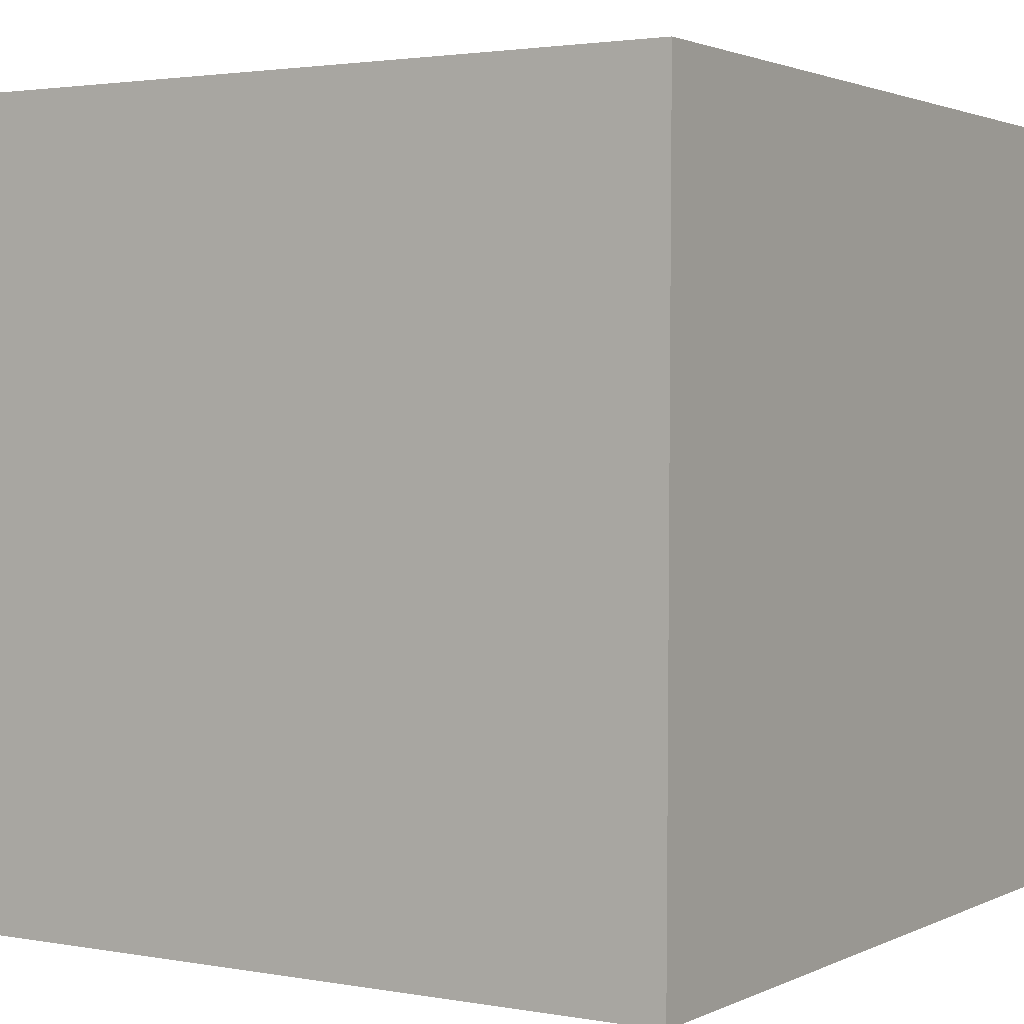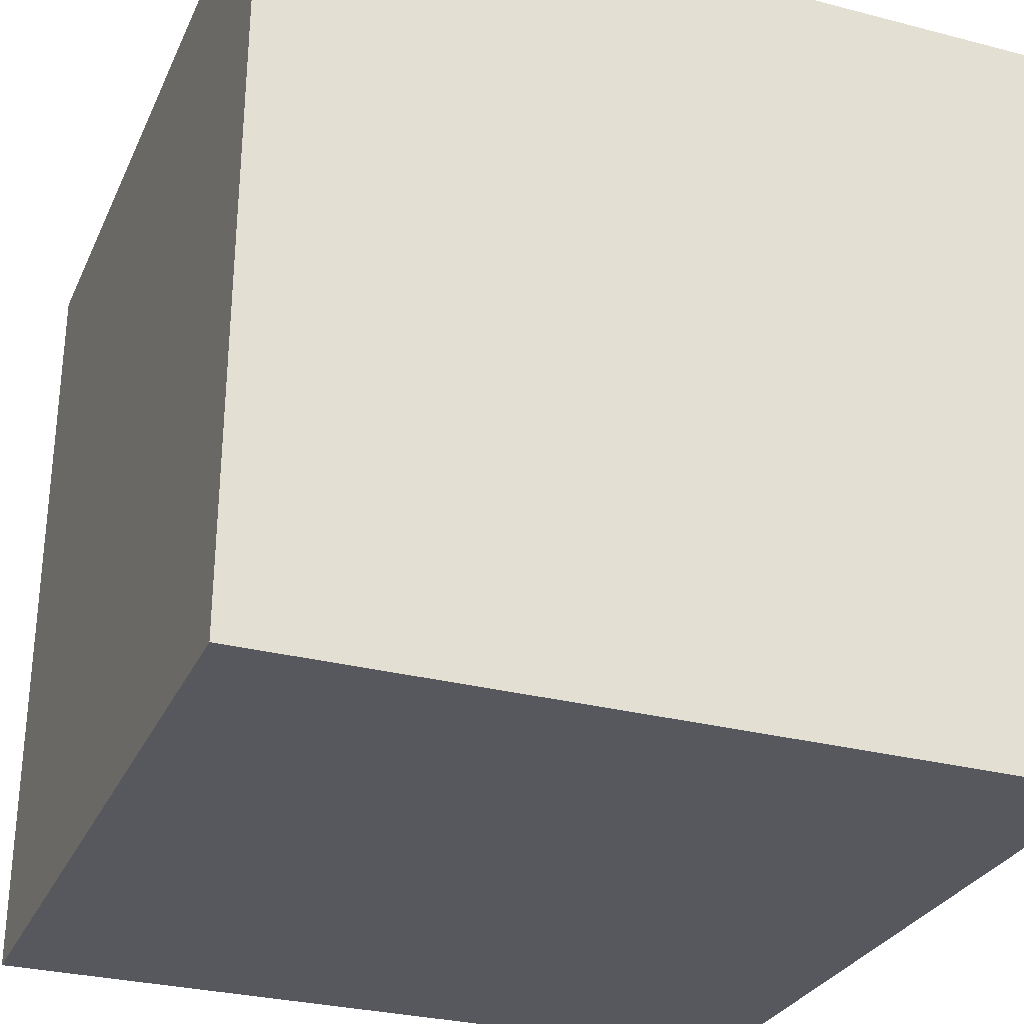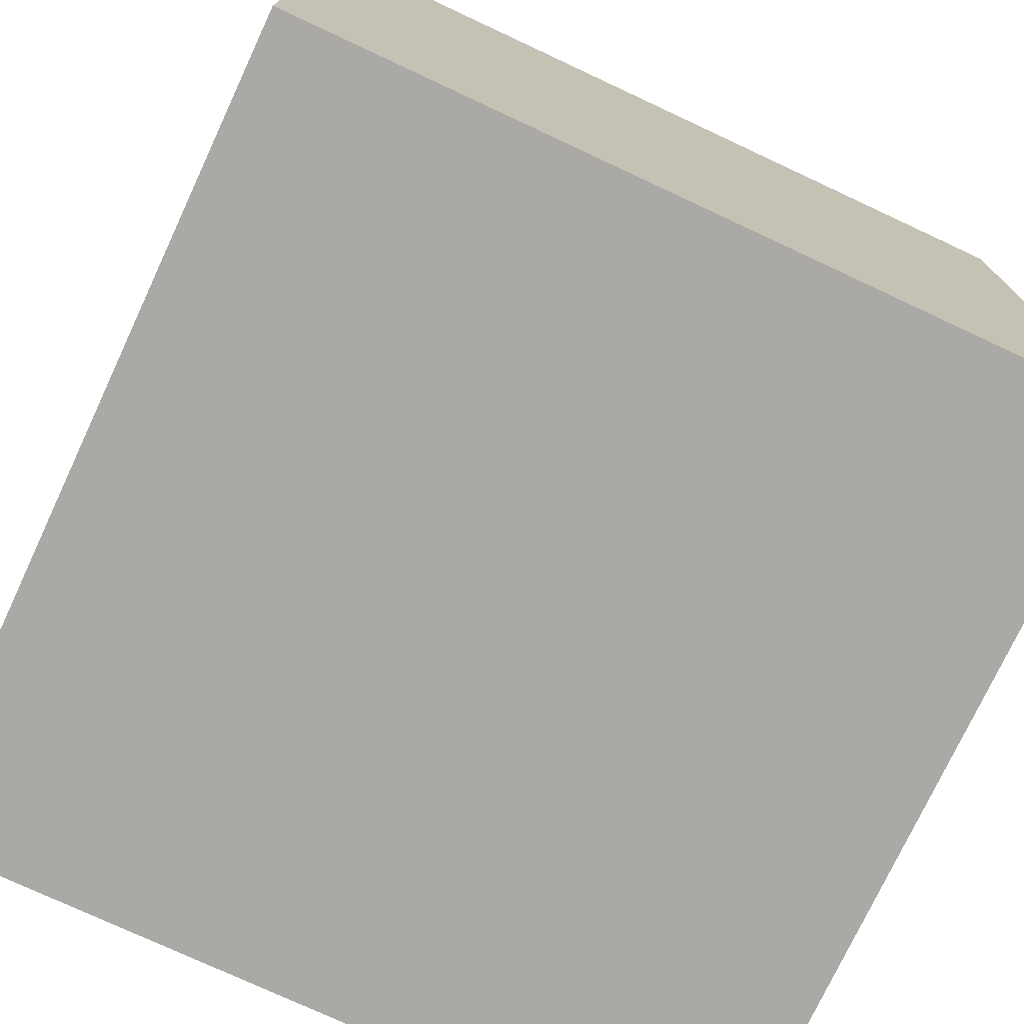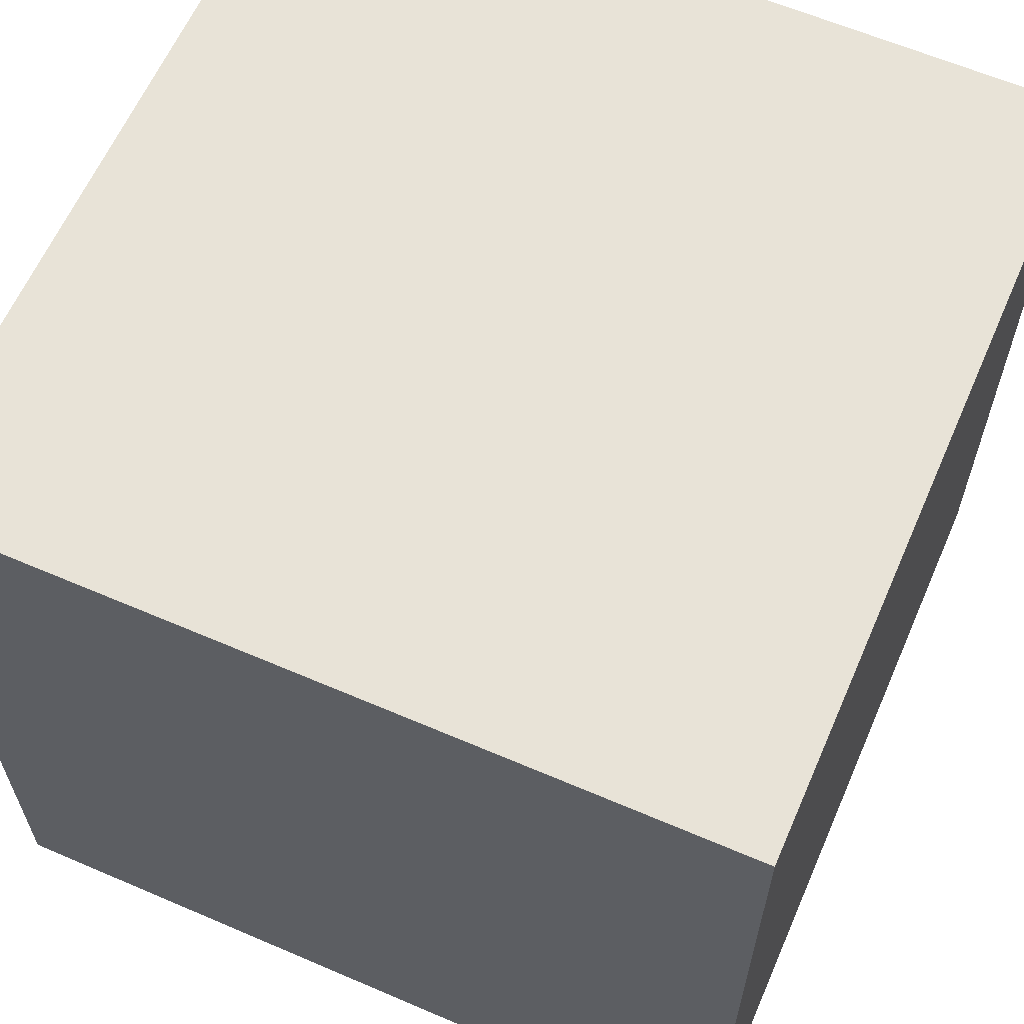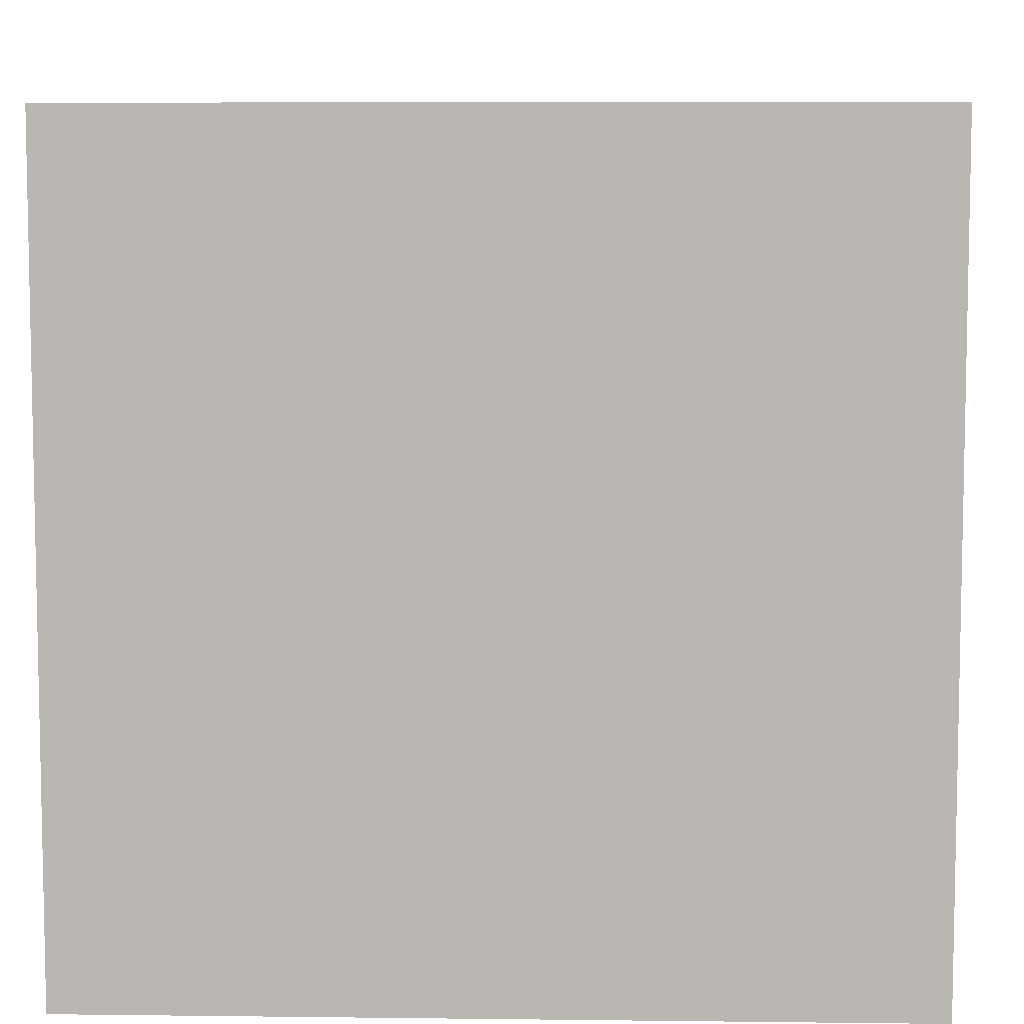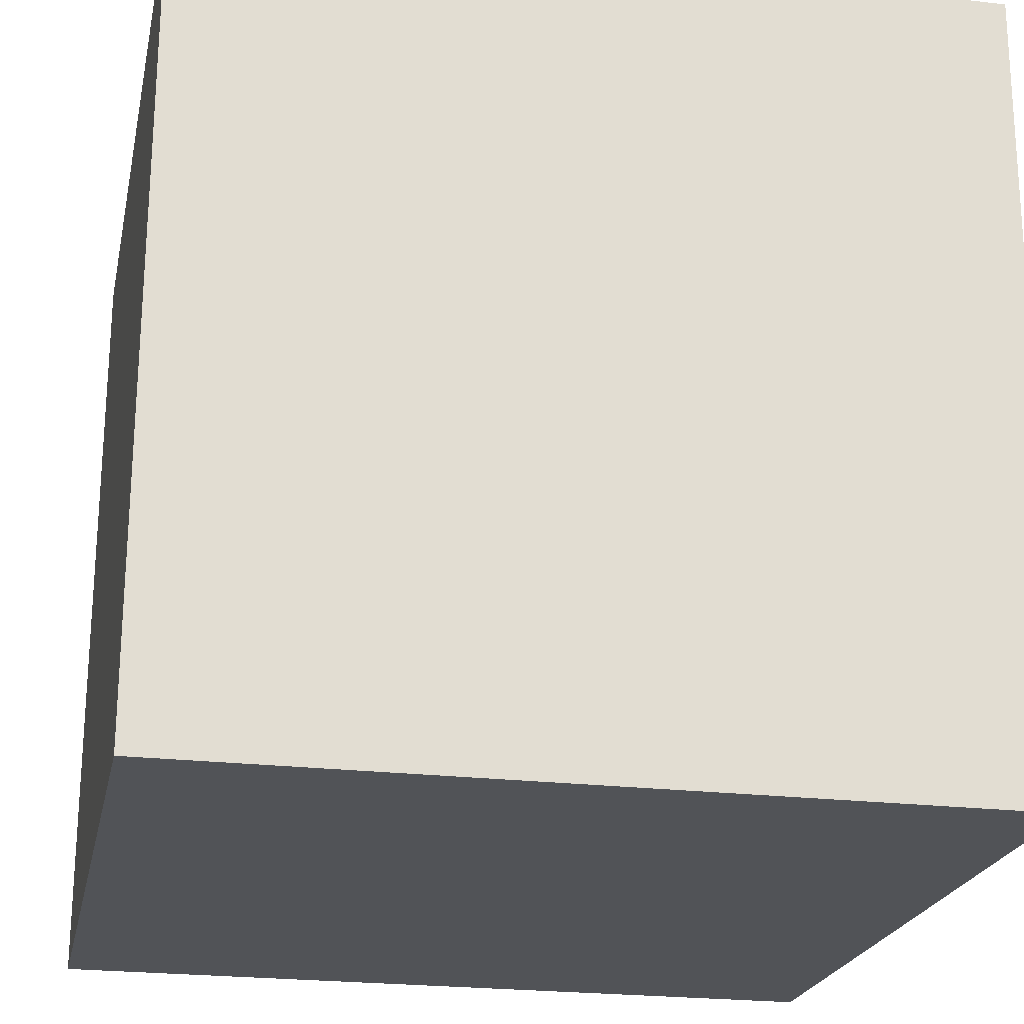
<metadata>
{"format":"obj","ext":"obj","renderer":"f3d","projection":"perspective","resolution":1024,"background":"white","views":[{"elev":1.9,"azim":-147.9,"up":"+Y"},{"elev":-28.8,"azim":159.1,"up":"+Y"},{"elev":-75.2,"azim":155.0,"up":"+Y"},{"elev":62.2,"azim":113.8,"up":"+Z"},{"elev":7.3,"azim":2.2,"up":"+Z"},{"elev":-22.0,"azim":168.6,"up":"+Y"}]}
</metadata>
<code>
v 0.7192 0.7108 -0.28
v 0.7192 0.7108 0.12
v 0.7208 0.3108 0.12
v 0.7192 0.7108 -0.28
v 0.7208 0.3108 0.12
v 0.7208 0.3108 -0.28
v 0.3192 0.7092 -0.28
v 0.3208 0.3092 -0.28
v 0.3208 0.3092 0.12
v 0.3192 0.7092 -0.28
v 0.3208 0.3092 0.12
v 0.3192 0.7092 0.12
v 0.7192 0.7108 -0.28
v 0.3192 0.7092 -0.28
v 0.3192 0.7092 0.12
v 0.7192 0.7108 -0.28
v 0.3192 0.7092 0.12
v 0.7192 0.7108 0.12
v 0.7192 0.7108 0.12
v 0.3192 0.7092 0.12
v 0.3208 0.3092 0.12
v 0.7192 0.7108 0.12
v 0.3208 0.3092 0.12
v 0.7208 0.3108 0.12
v 0.7208 0.3108 0.12
v 0.3208 0.3092 0.12
v 0.3208 0.3092 -0.28
v 0.7208 0.3108 0.12
v 0.3208 0.3092 -0.28
v 0.7208 0.3108 -0.28
v 0.3192 0.7092 -0.28
v 0.7192 0.7108 -0.28
v 0.7208 0.3108 -0.28
v 0.3192 0.7092 -0.28
v 0.7208 0.3108 -0.28
v 0.3208 0.3092 -0.28
f 1 2 3
f 4 5 6
f 7 8 9
f 10 11 12
f 13 14 15
f 16 17 18
f 19 20 21
f 22 23 24
f 25 26 27
f 28 29 30
f 31 32 33
f 34 35 36

</code>
